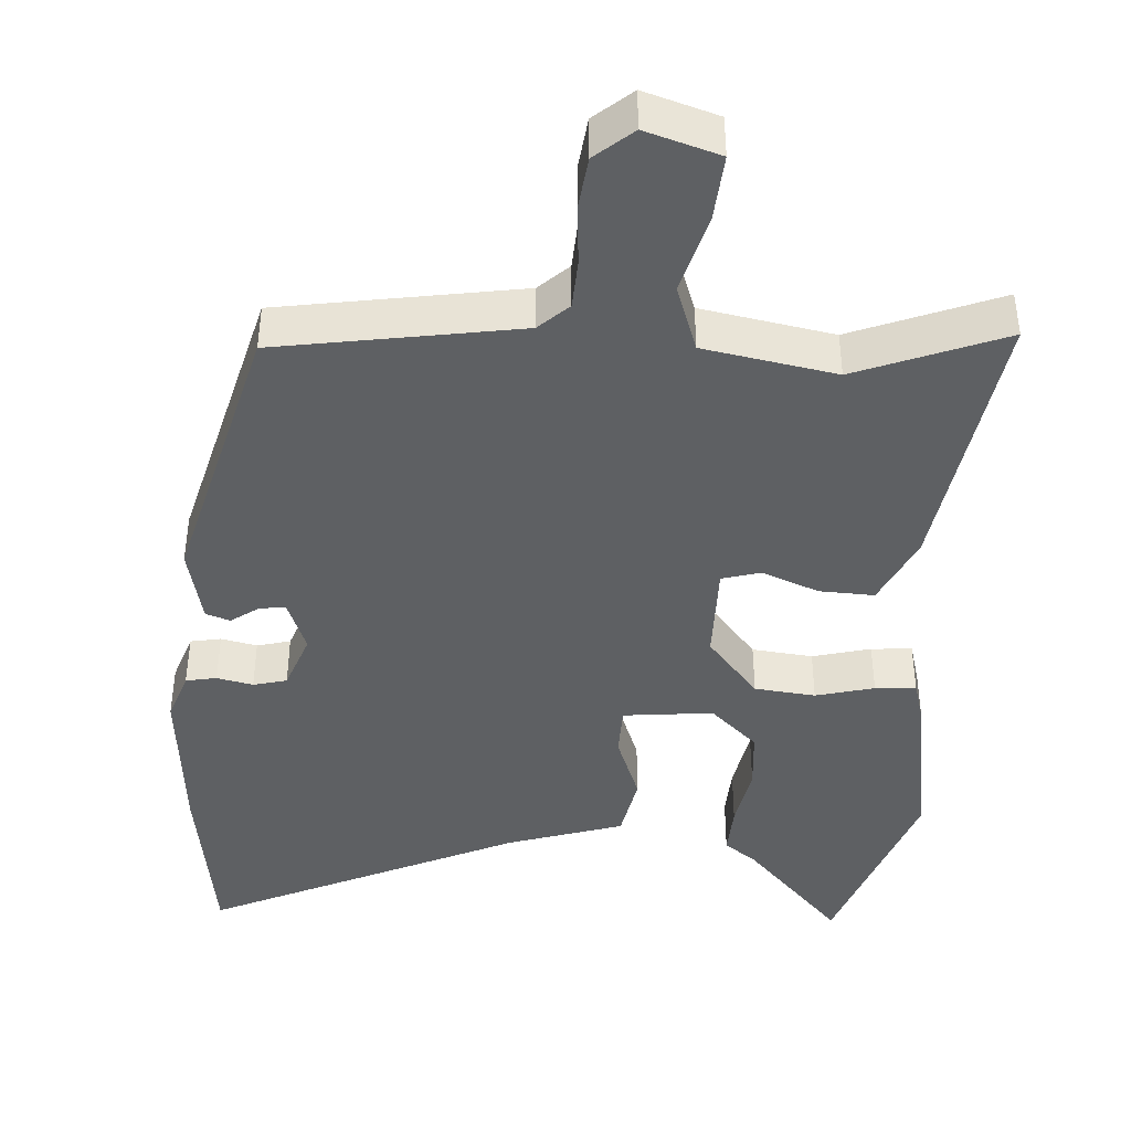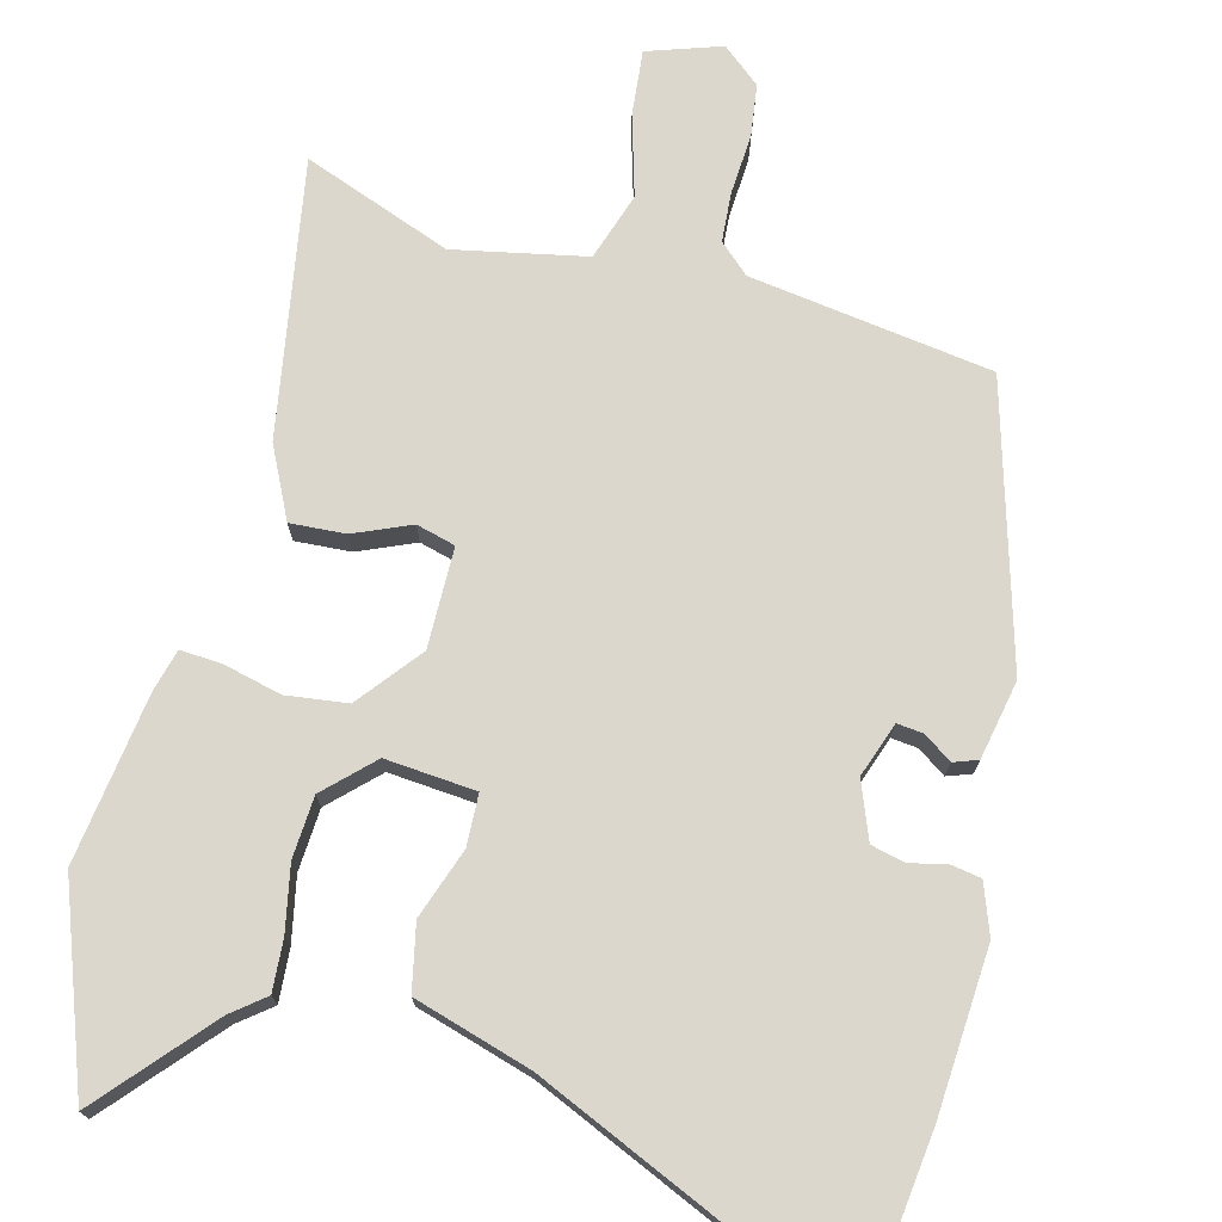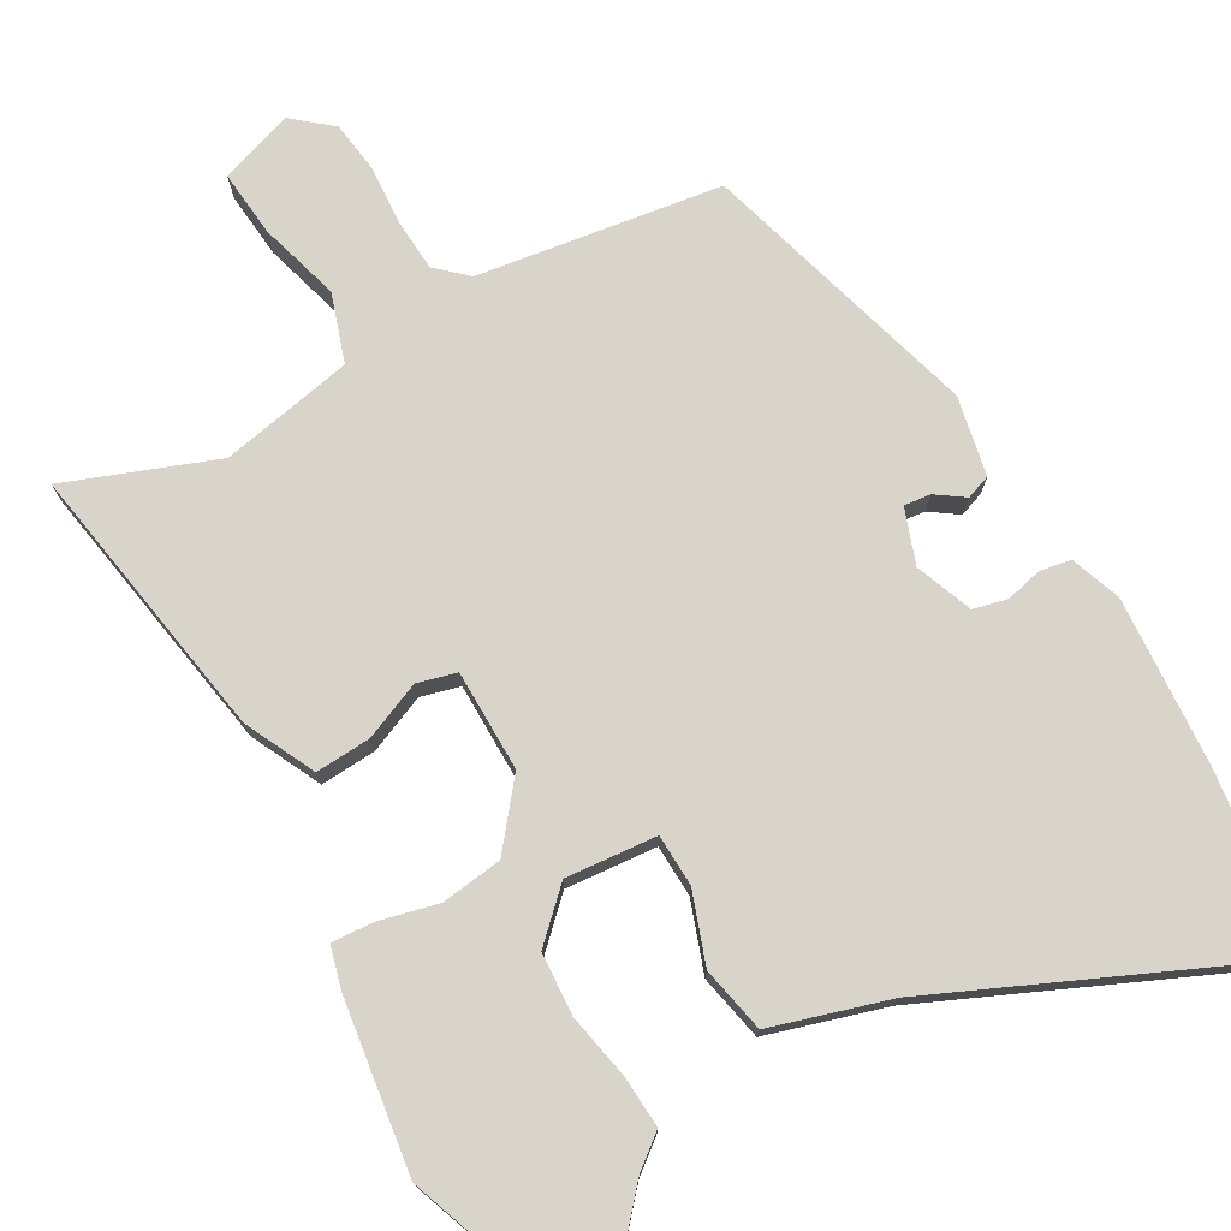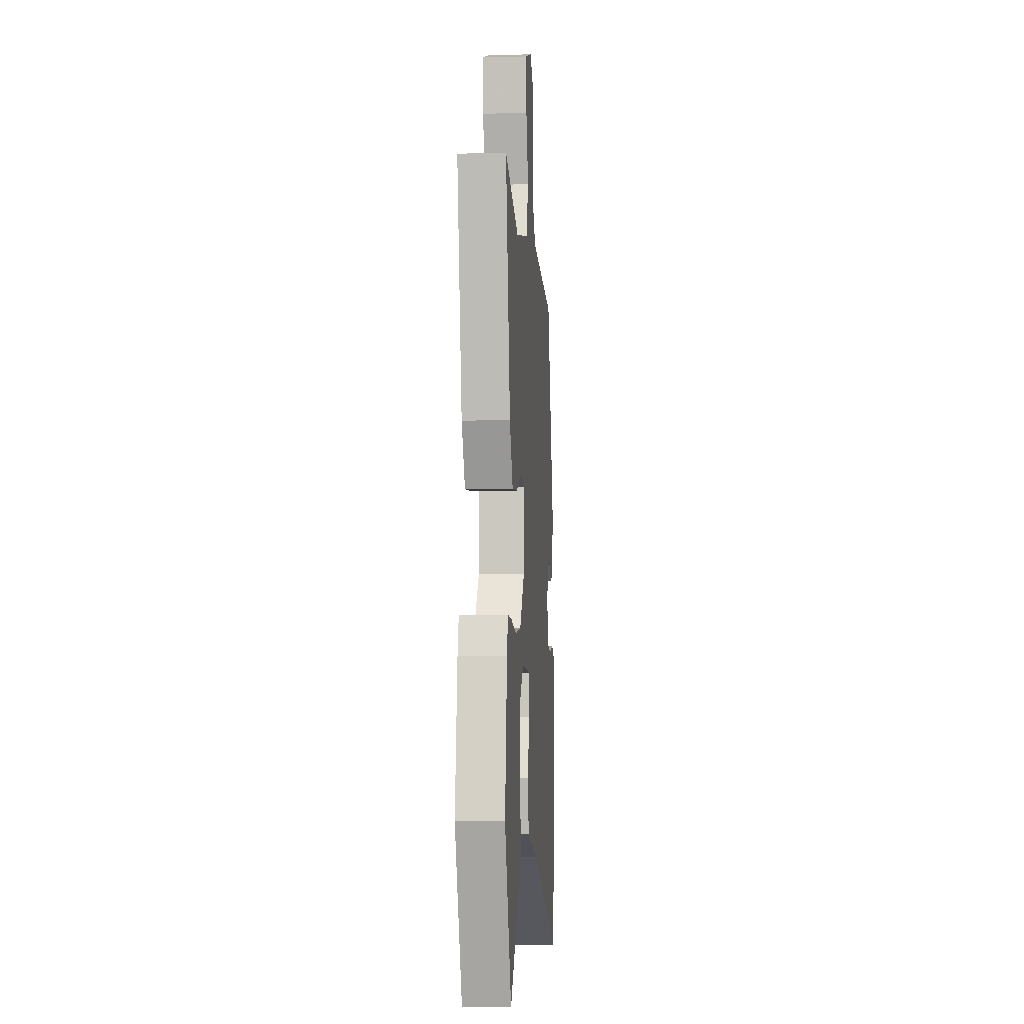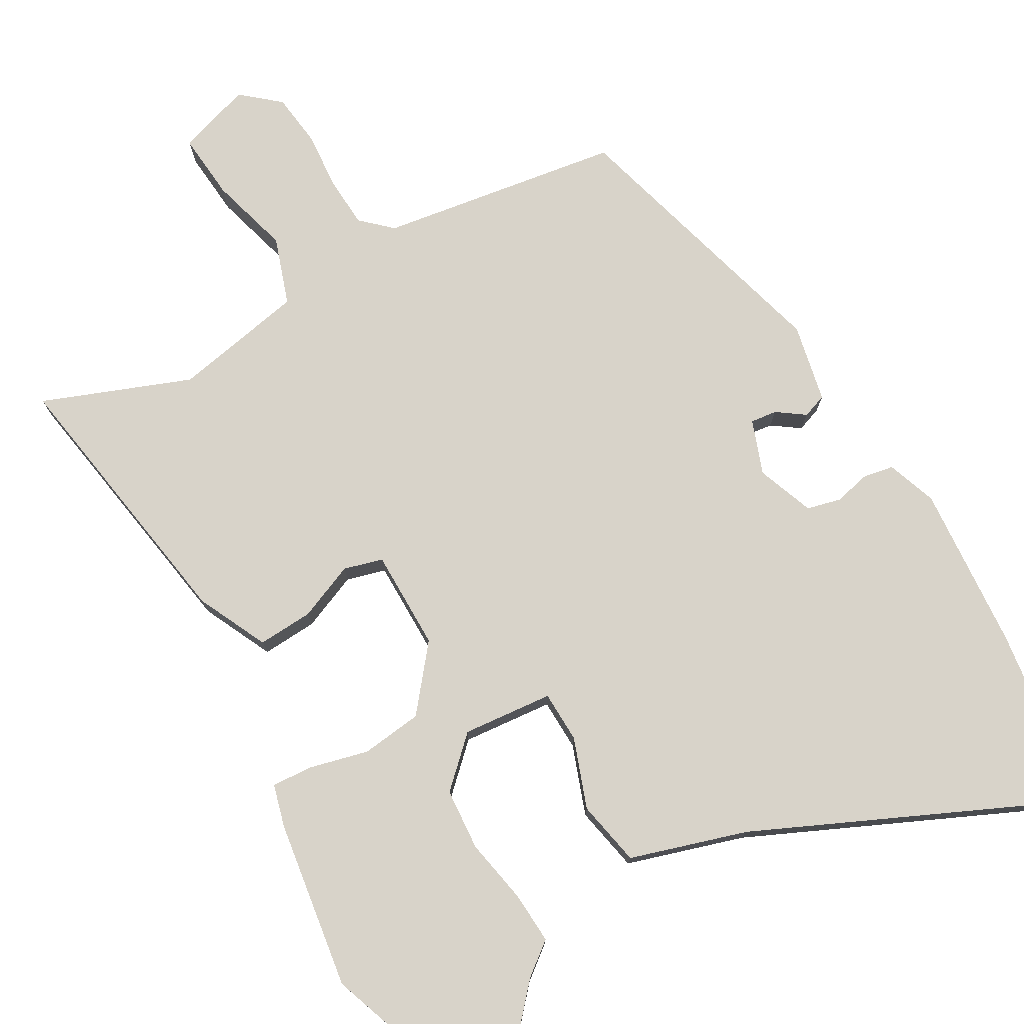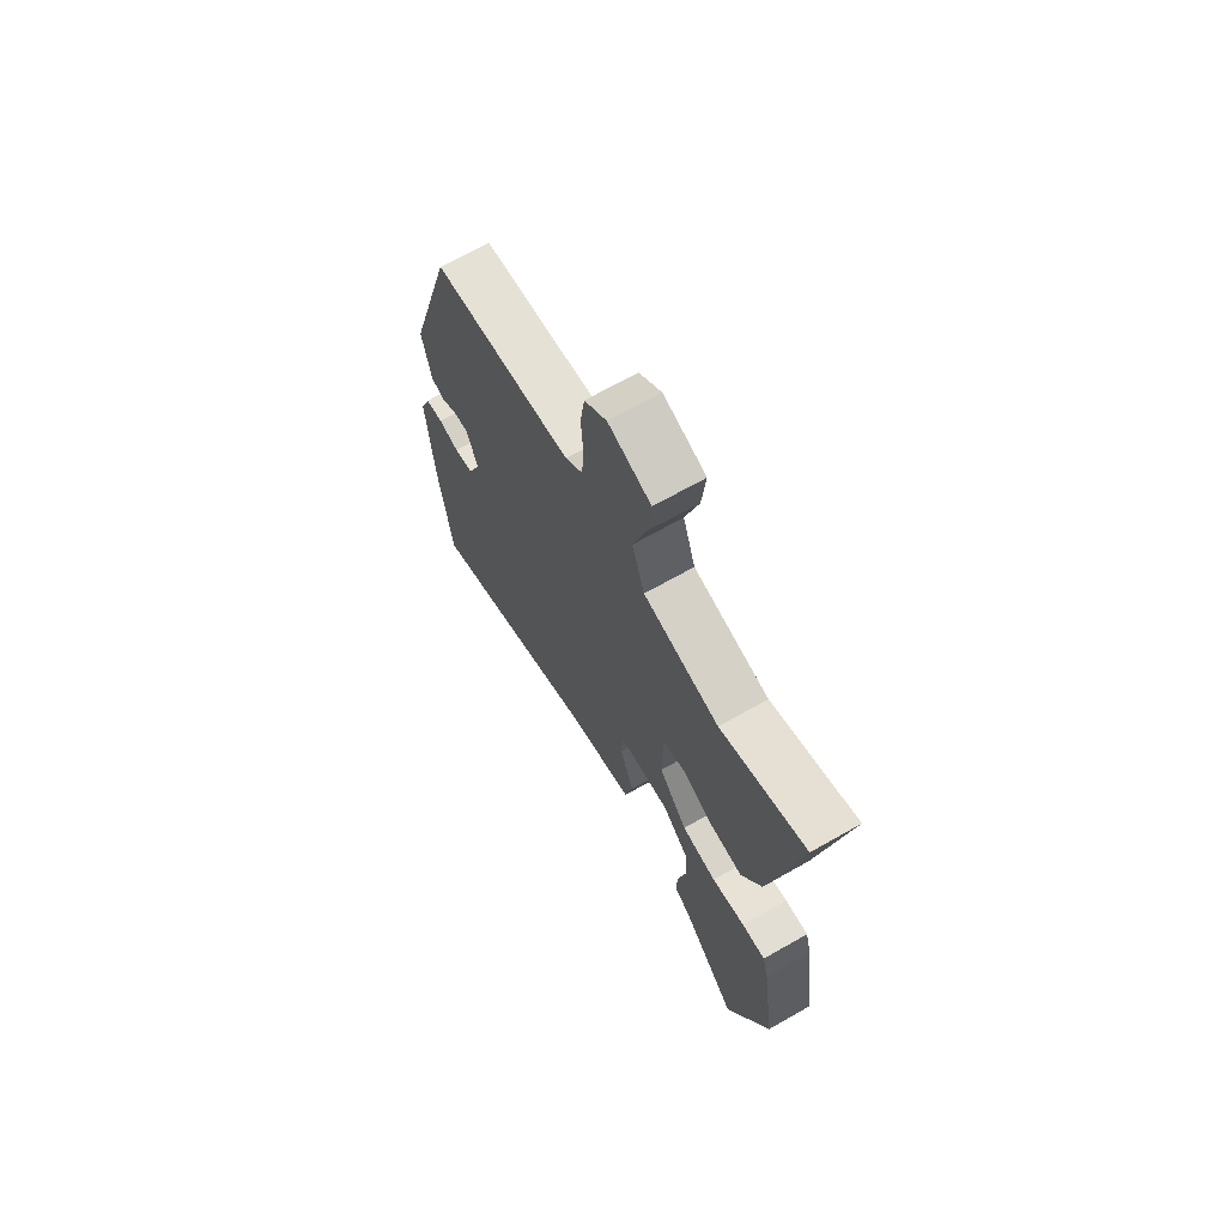
<metadata>
{"format":"obj","ext":"obj","renderer":"f3d","projection":"perspective","resolution":1024,"background":"white","views":[{"elev":-42.1,"azim":-2.4,"up":"+Y"},{"elev":73.1,"azim":-165.2,"up":"+Y"},{"elev":74.8,"azim":150.7,"up":"+Y"},{"elev":-5.1,"azim":94.8,"up":"+Z"},{"elev":75.8,"azim":150.9,"up":"+Y"},{"elev":69.4,"azim":60.5,"up":"+Z"}]}
</metadata>
<code>
v -0.375 0.07 0.493
v -0.046 0.07 0.539
v -0.005 0.07 0.576
v 0 0.07 0.644
v -0.005 0.07 0.725
v 0.005 0.07 0.797
v 0.057 0.07 0.84
v 0.157 0.07 0.806
v 0.148 0.07 0.716
v 0.116 0.07 0.607
v 0.146 0.07 0.515
v 0.325 0.07 0.478
v 0.527 0.07 0.553
v 0.461 0.07 0.177
v 0.414 0.07 0.082
v 0.339 0.07 0.087
v 0.262 0.07 0.12
v 0.209 0.07 0.106
v 0.207 0.07 -0.03
v 0.275 0.07 -0.116
v 0.358 0.07 -0.127
v 0.438 0.07 -0.108
v 0.494 0.07 -0.105
v 0.509 0.07 -0.163
v 0.54 0.07 -0.392
v 0.441 0.07 -0.659
v 0.311 0.07 -0.51
v 0.267 0.07 -0.475
v 0.272 0.07 -0.405
v 0.29 0.07 -0.317
v 0.285 0.07 -0.233
v 0.222 0.07 -0.171
v 0.099 0.07 -0.181
v 0.096 0.07 -0.251
v 0.129 0.07 -0.346
v 0.11 0.07 -0.435
v -0.049 0.07 -0.482
v -0.479 0.07 -0.671
v -0.509 0.07 -0.423
v -0.523 0.07 -0.199
v -0.498 0.07 -0.131
v -0.456 0.07 -0.124
v -0.407 0.07 -0.136
v -0.361 0.07 -0.125
v -0.331 0.07 -0.048
v -0.357 0.07 0.026
v -0.393 0.07 0.022
v -0.431 0.07 -0.004
v -0.464 0.07 0.008
v -0.485 0.07 0.115
v -0.375 0 0.493
v -0.046 0 0.539
v -0.005 0 0.576
v 0 0 0.644
v -0.005 0 0.725
v 0.005 0 0.797
v 0.057 0 0.84
v 0.157 0 0.806
v 0.148 0 0.716
v 0.116 0 0.607
v 0.146 0 0.515
v 0.325 0 0.478
v 0.527 0 0.553
v 0.461 0 0.177
v 0.414 0 0.082
v 0.339 0 0.087
v 0.262 0 0.12
v 0.209 0 0.106
v 0.207 0 -0.03
v 0.275 0 -0.116
v 0.358 0 -0.127
v 0.438 0 -0.108
v 0.494 0 -0.105
v 0.509 0 -0.163
v 0.54 0 -0.392
v 0.441 0 -0.659
v 0.311 0 -0.51
v 0.267 0 -0.475
v 0.272 0 -0.405
v 0.29 0 -0.317
v 0.285 0 -0.233
v 0.222 0 -0.171
v 0.099 0 -0.181
v 0.096 0 -0.251
v 0.129 0 -0.346
v 0.11 0 -0.435
v -0.049 0 -0.482
v -0.479 0 -0.671
v -0.509 0 -0.423
v -0.523 0 -0.199
v -0.498 0 -0.131
v -0.456 0 -0.124
v -0.407 0 -0.136
v -0.361 0 -0.125
v -0.331 0 -0.048
v -0.357 0 0.026
v -0.393 0 0.022
v -0.431 0 -0.004
v -0.464 0 0.008
v -0.485 0 0.115
f 47 48 49 50
f 46 47 50 1
f 45 46 1 2
f 44 45 2 3
f 40 41 42 43
f 40 43 44
f 37 38 39 40
f 37 40 44
f 34 35 36 37
f 33 34 37 44
f 32 33 44 3
f 27 28 29 30
f 27 30 31
f 26 27 31
f 25 26 31
f 21 22 23 24
f 20 21 24 25
f 14 15 16 17
f 12 13 14 17
f 11 12 17 18
f 10 11 18 19
f 8 9 10
f 7 8 10
f 4 5 6 7
f 4 7 10 19
f 32 3 4 19
f 20 25 31 32
f 19 20 32
f 100 99 98 97
f 51 100 97 96
f 52 51 96 95
f 53 52 95 94
f 93 92 91 90
f 94 93 90
f 90 89 88 87
f 94 90 87
f 87 86 85 84
f 94 87 84 83
f 53 94 83 82
f 80 79 78 77
f 81 80 77
f 81 77 76
f 81 76 75
f 74 73 72 71
f 75 74 71 70
f 67 66 65 64
f 67 64 63 62
f 68 67 62 61
f 69 68 61 60
f 60 59 58
f 60 58 57
f 57 56 55 54
f 69 60 57 54
f 69 54 53 82
f 82 81 75 70
f 82 70 69
f 1 51 52 2
f 2 52 53 3
f 3 53 54 4
f 4 54 55 5
f 5 55 56 6
f 6 56 57 7
f 7 57 58 8
f 8 58 59 9
f 9 59 60 10
f 10 60 61 11
f 11 61 62 12
f 12 62 63 13
f 13 63 64 14
f 14 64 65 15
f 15 65 66 16
f 16 66 67 17
f 17 67 68 18
f 18 68 69 19
f 19 69 70 20
f 20 70 71 21
f 21 71 72 22
f 22 72 73 23
f 23 73 74 24
f 24 74 75 25
f 25 75 76 26
f 26 76 77 27
f 27 77 78 28
f 28 78 79 29
f 29 79 80 30
f 30 80 81 31
f 31 81 82 32
f 32 82 83 33
f 33 83 84 34
f 34 84 85 35
f 35 85 86 36
f 36 86 87 37
f 37 87 88 38
f 38 88 89 39
f 39 89 90 40
f 40 90 91 41
f 41 91 92 42
f 42 92 93 43
f 43 93 94 44
f 44 94 95 45
f 45 95 96 46
f 46 96 97 47
f 47 97 98 48
f 48 98 99 49
f 49 99 100 50
f 50 100 51 1

</code>
